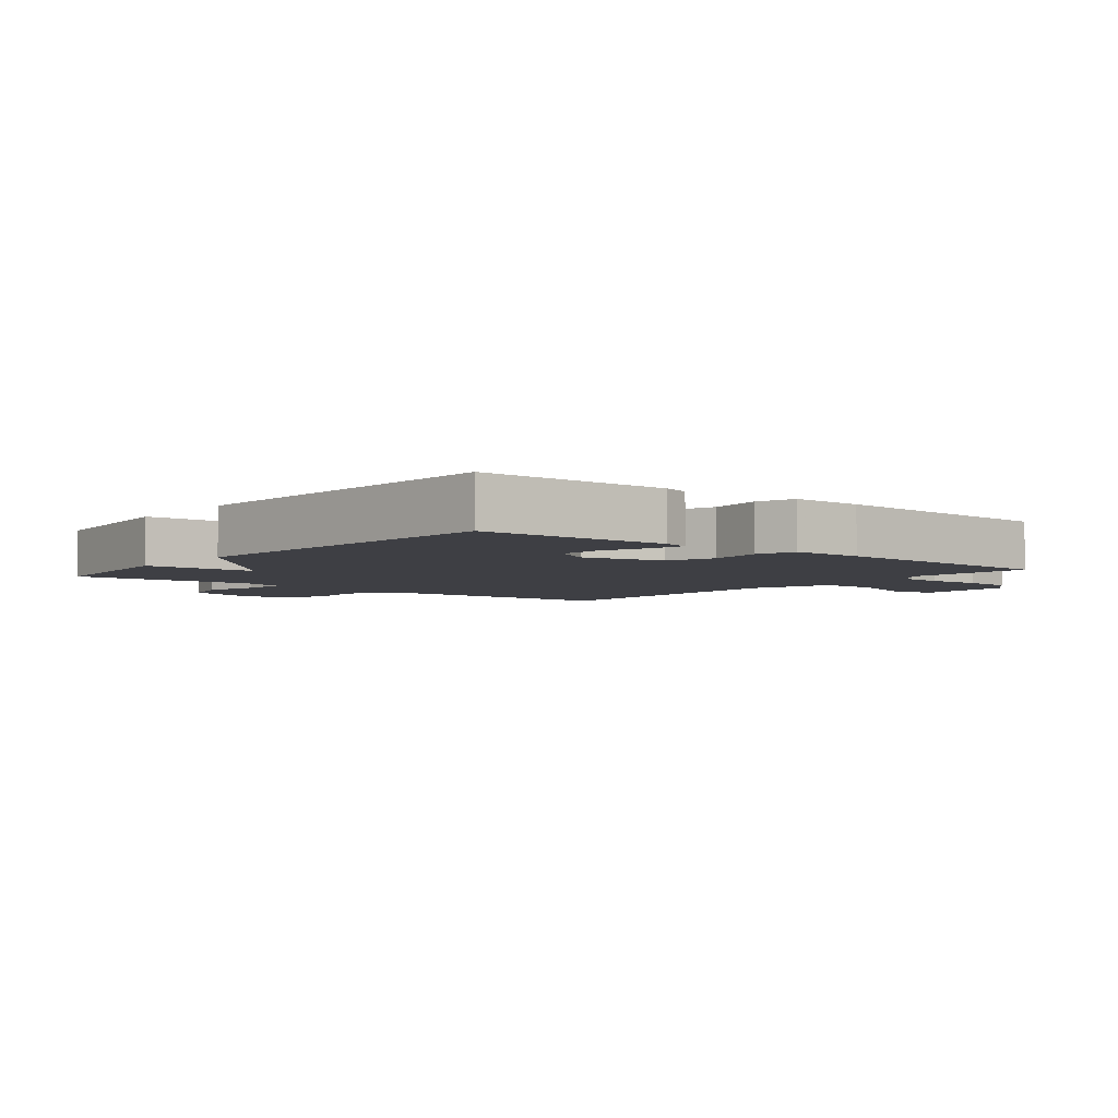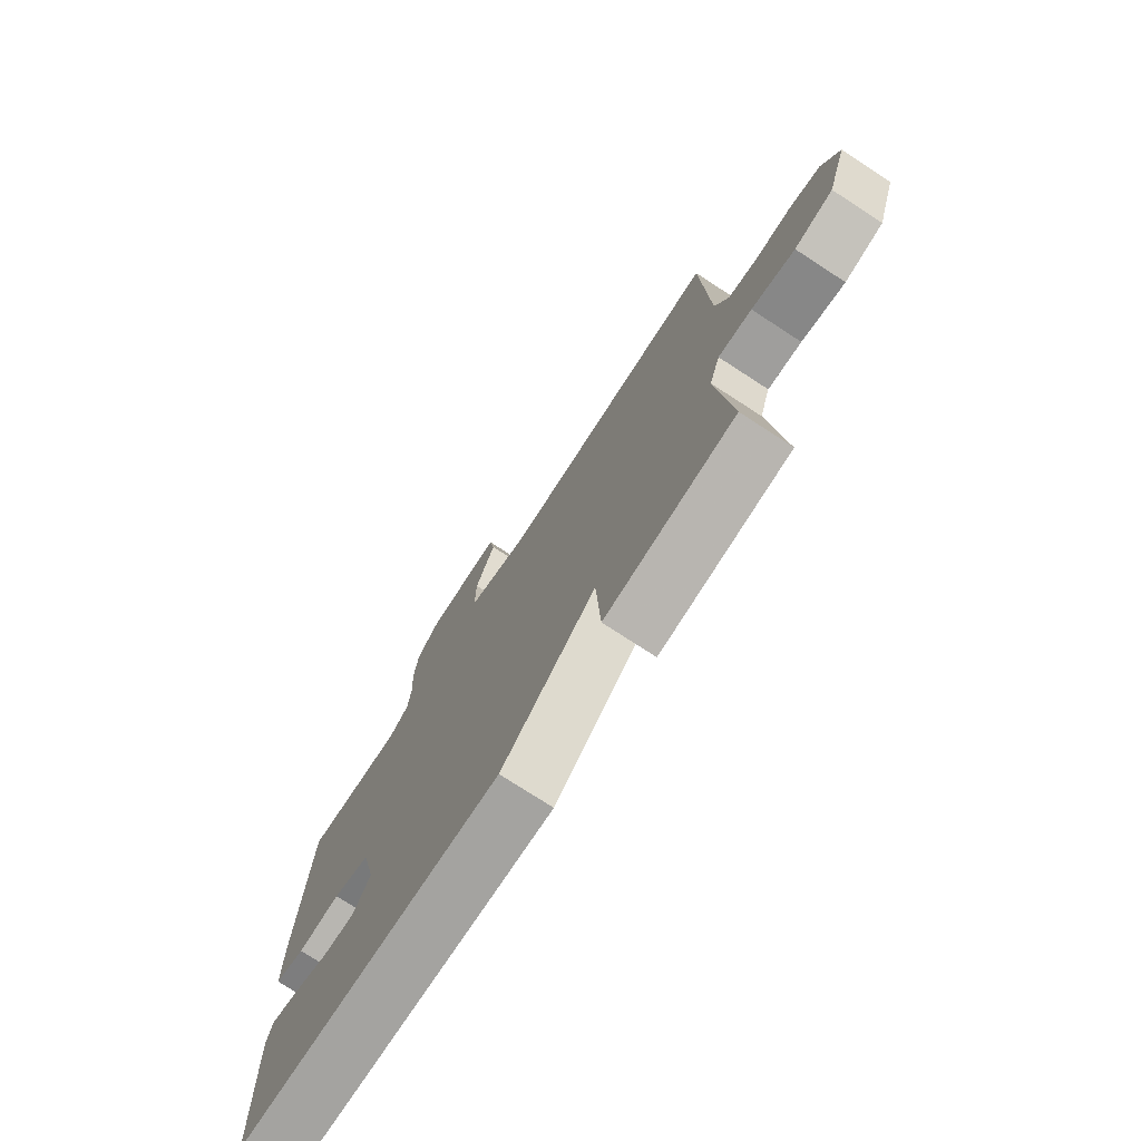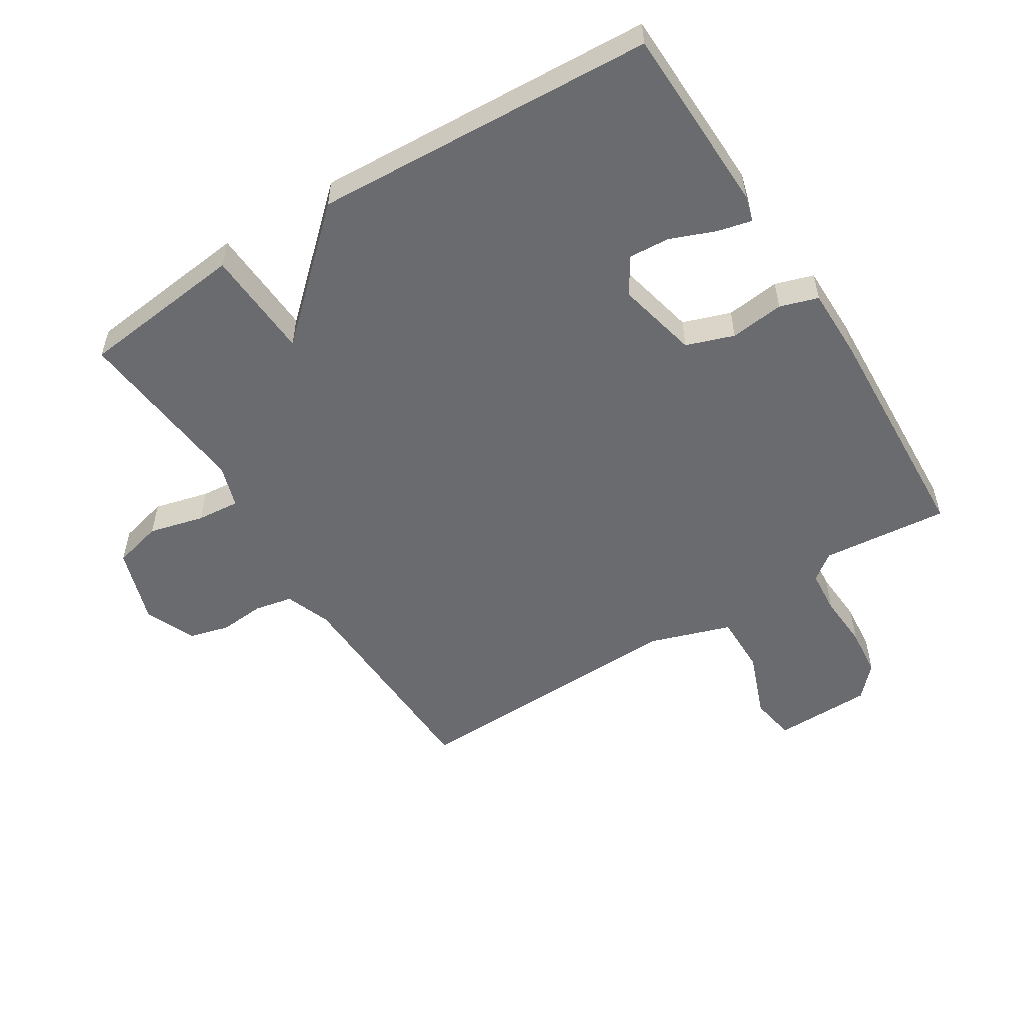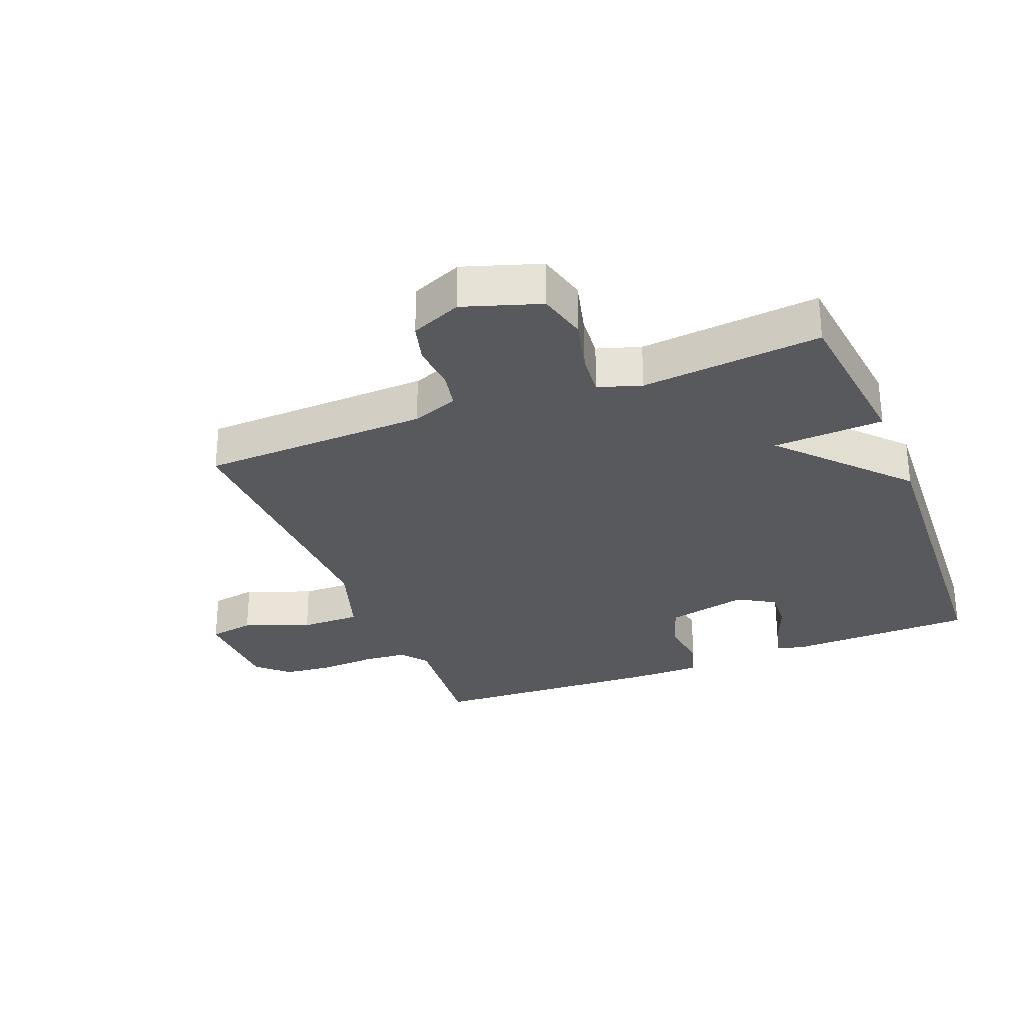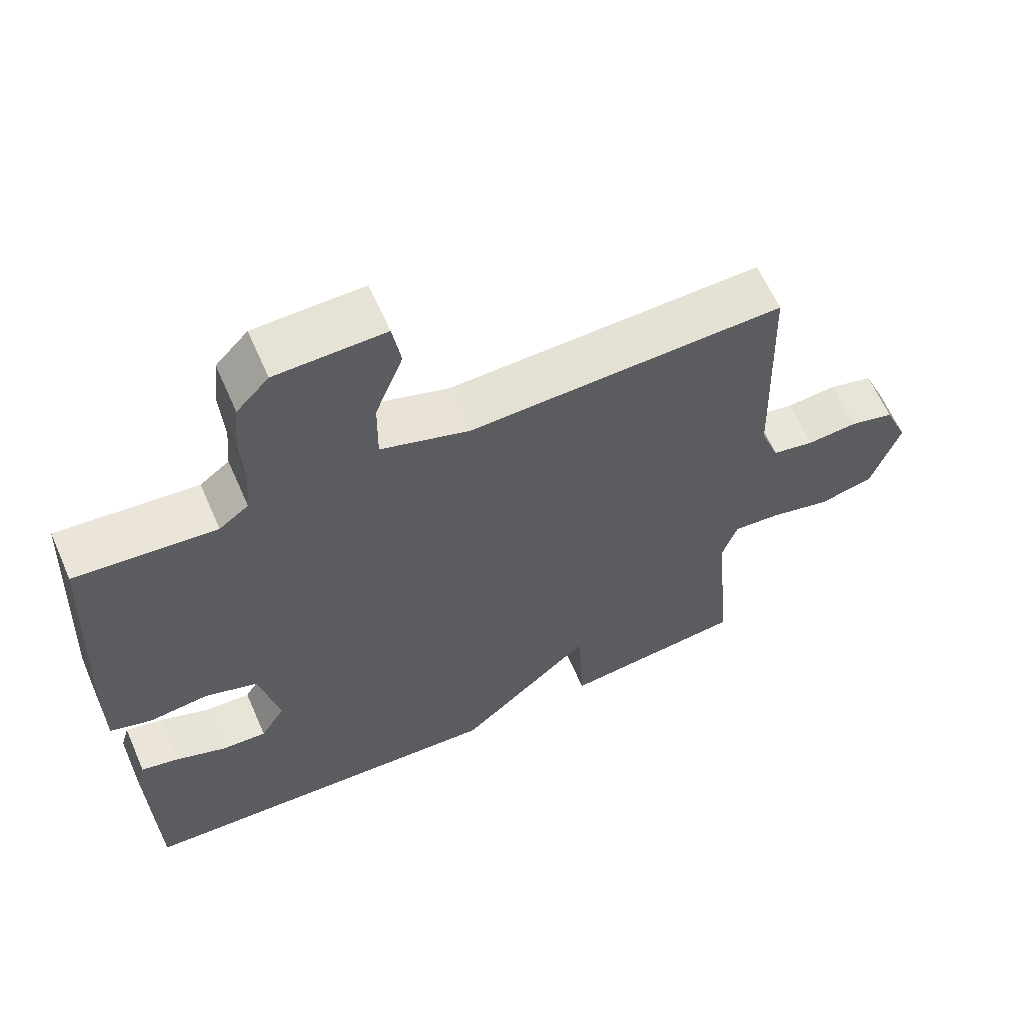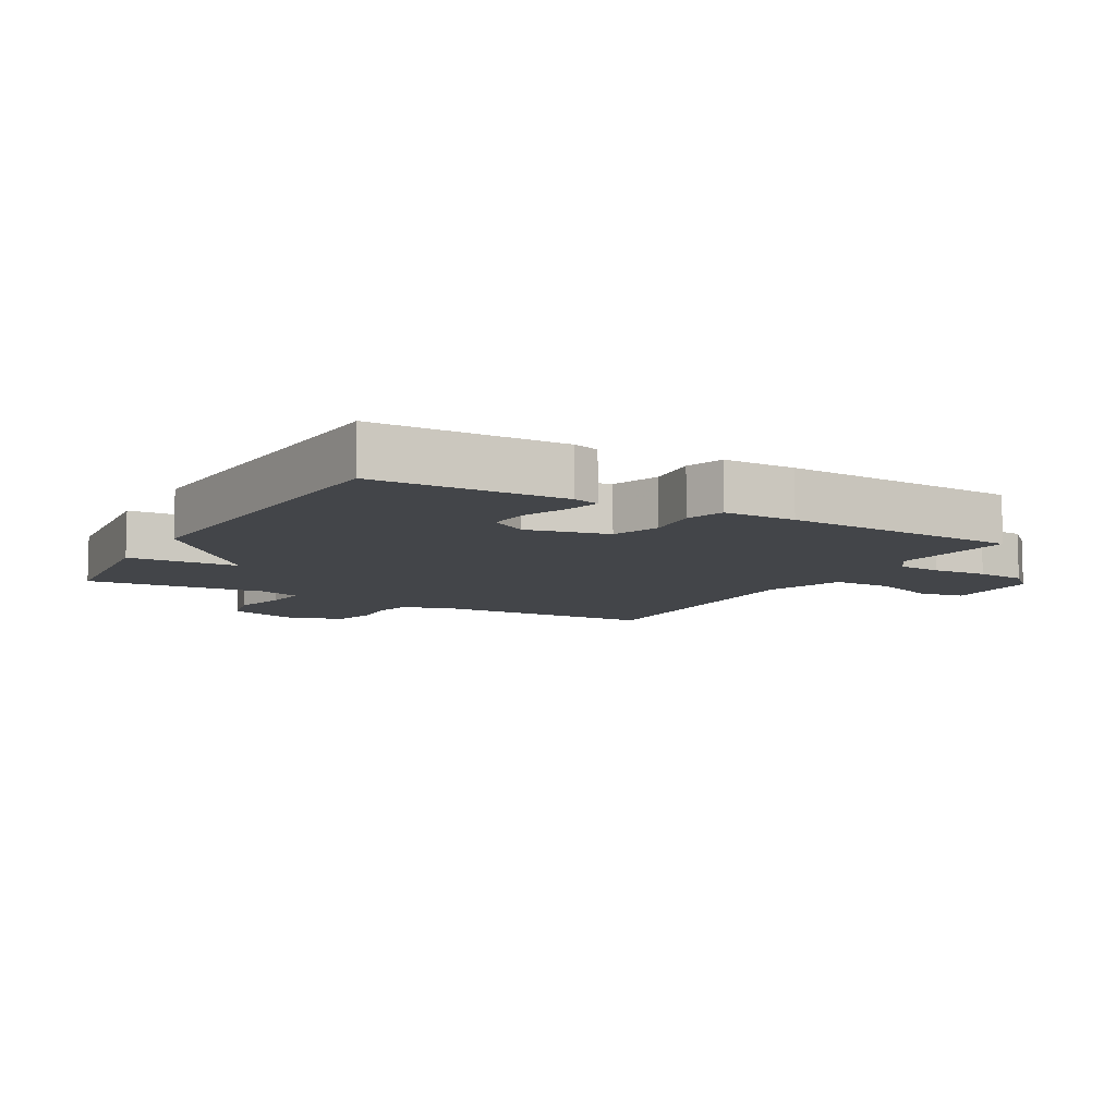
<metadata>
{"format":"obj","ext":"obj","renderer":"f3d","projection":"perspective","resolution":1024,"background":"white","views":[{"elev":-4.4,"azim":-129.1,"up":"+Y"},{"elev":-75.6,"azim":57.0,"up":"+Z"},{"elev":-53.4,"azim":-147.9,"up":"+Y"},{"elev":-29.2,"azim":111.7,"up":"+Y"},{"elev":62.7,"azim":-23.7,"up":"+Z"},{"elev":-8.7,"azim":-119.8,"up":"+Y"}]}
</metadata>
<code>
v -0.5 0.07 0.5
v -0.3 0.07 0.481
v -0.258 0.07 0.513
v -0.252 0.07 0.583
v -0.257 0.07 0.669
v -0.249 0.07 0.748
v -0.203 0.07 0.797
v -0.048 0.07 0.8
v -0.036 0.07 0.728
v -0.076 0.07 0.624
v -0.077 0.07 0.529
v 0.05 0.07 0.487
v 0.5 0.07 0.5
v 0.512 0.07 0.14
v 0.539 0.07 0.067
v 0.599 0.07 0.055
v 0.671 0.07 0.061
v 0.734 0.07 0.044
v 0.768 0.07 -0.036
v 0.728 0.07 -0.157
v 0.65 0.07 -0.177
v 0.563 0.07 -0.155
v 0.495 0.07 -0.149
v 0.473 0.07 -0.217
v 0.5 0.07 -0.5
v 0.238 0.07 -0.529
v 0.229 0.07 -0.355
v 0.038 0.07 -0.529
v -0.5 0.07 -0.5
v -0.507 0.07 -0.203
v -0.495 0.07 -0.161
v -0.441 0.07 -0.174
v -0.37 0.07 -0.202
v -0.305 0.07 -0.206
v -0.27 0.07 -0.148
v -0.299 0.07 -0.02
v -0.374 0.07 0.006
v -0.459 0.07 -0.004
v -0.519 0.07 0.015
v -0.519 0.07 0.128
v -0.5 0 0.5
v -0.3 0 0.481
v -0.258 0 0.513
v -0.252 0 0.583
v -0.257 0 0.669
v -0.249 0 0.748
v -0.203 0 0.797
v -0.048 0 0.8
v -0.036 0 0.728
v -0.076 0 0.624
v -0.077 0 0.529
v 0.05 0 0.487
v 0.5 0 0.5
v 0.512 0 0.14
v 0.539 0 0.067
v 0.599 0 0.055
v 0.671 0 0.061
v 0.734 0 0.044
v 0.768 0 -0.036
v 0.728 0 -0.157
v 0.65 0 -0.177
v 0.563 0 -0.155
v 0.495 0 -0.149
v 0.473 0 -0.217
v 0.5 0 -0.5
v 0.238 0 -0.529
v 0.229 0 -0.355
v 0.038 0 -0.529
v -0.5 0 -0.5
v -0.507 0 -0.203
v -0.495 0 -0.161
v -0.441 0 -0.174
v -0.37 0 -0.202
v -0.305 0 -0.206
v -0.27 0 -0.148
v -0.299 0 -0.02
v -0.374 0 0.006
v -0.459 0 -0.004
v -0.519 0 0.015
v -0.519 0 0.128
f 40 1 2
f 39 40 2
f 38 39 2
f 37 38 2
f 36 37 2 3
f 35 36 3 4
f 31 32 33
f 30 31 33
f 29 30 33
f 28 29 33
f 27 28 33 34
f 24 25 26 27
f 27 34 35
f 24 27 35
f 23 24 35
f 20 21 22
f 19 20 22
f 18 19 22
f 17 18 22
f 16 17 22
f 15 16 22 23
f 23 35 4
f 15 23 4
f 14 15 4
f 8 9 10
f 7 8 10
f 6 7 10
f 5 6 10
f 4 5 10
f 4 10 11
f 14 4 11 12
f 12 13 14
f 42 41 80
f 42 80 79
f 42 79 78
f 42 78 77
f 43 42 77 76
f 44 43 76 75
f 73 72 71
f 73 71 70
f 73 70 69
f 73 69 68
f 74 73 68 67
f 67 66 65 64
f 75 74 67
f 75 67 64
f 75 64 63
f 62 61 60
f 62 60 59
f 62 59 58
f 62 58 57
f 62 57 56
f 63 62 56 55
f 44 75 63
f 44 63 55
f 44 55 54
f 50 49 48
f 50 48 47
f 50 47 46
f 50 46 45
f 50 45 44
f 51 50 44
f 52 51 44 54
f 54 53 52
f 1 41 42 2
f 2 42 43 3
f 3 43 44 4
f 4 44 45 5
f 5 45 46 6
f 6 46 47 7
f 7 47 48 8
f 8 48 49 9
f 9 49 50 10
f 10 50 51 11
f 11 51 52 12
f 12 52 53 13
f 13 53 54 14
f 14 54 55 15
f 15 55 56 16
f 16 56 57 17
f 17 57 58 18
f 18 58 59 19
f 19 59 60 20
f 20 60 61 21
f 21 61 62 22
f 22 62 63 23
f 23 63 64 24
f 24 64 65 25
f 25 65 66 26
f 26 66 67 27
f 27 67 68 28
f 28 68 69 29
f 29 69 70 30
f 30 70 71 31
f 31 71 72 32
f 32 72 73 33
f 33 73 74 34
f 34 74 75 35
f 35 75 76 36
f 36 76 77 37
f 37 77 78 38
f 38 78 79 39
f 39 79 80 40
f 40 80 41 1

</code>
